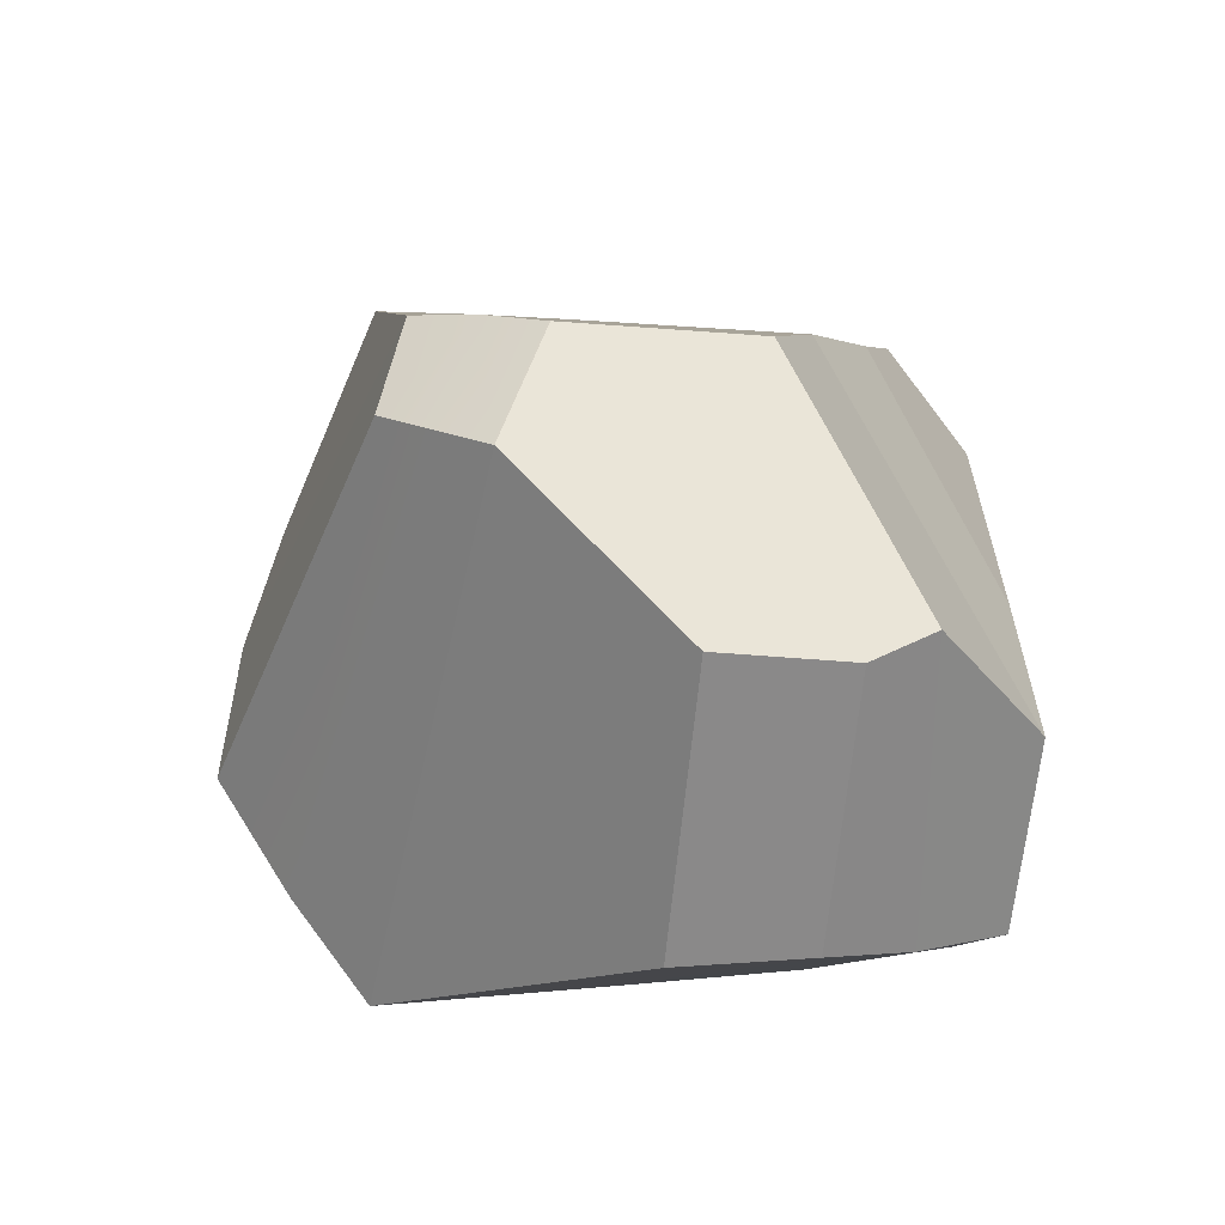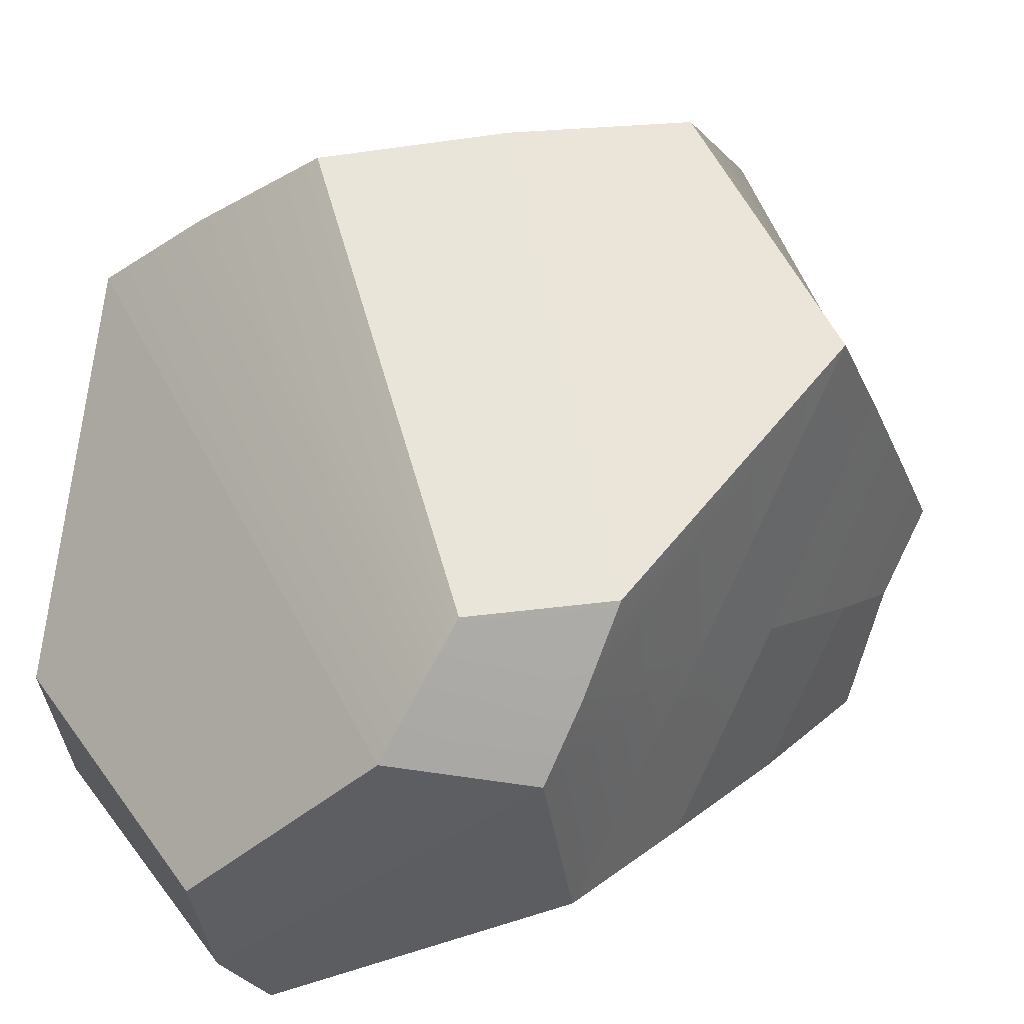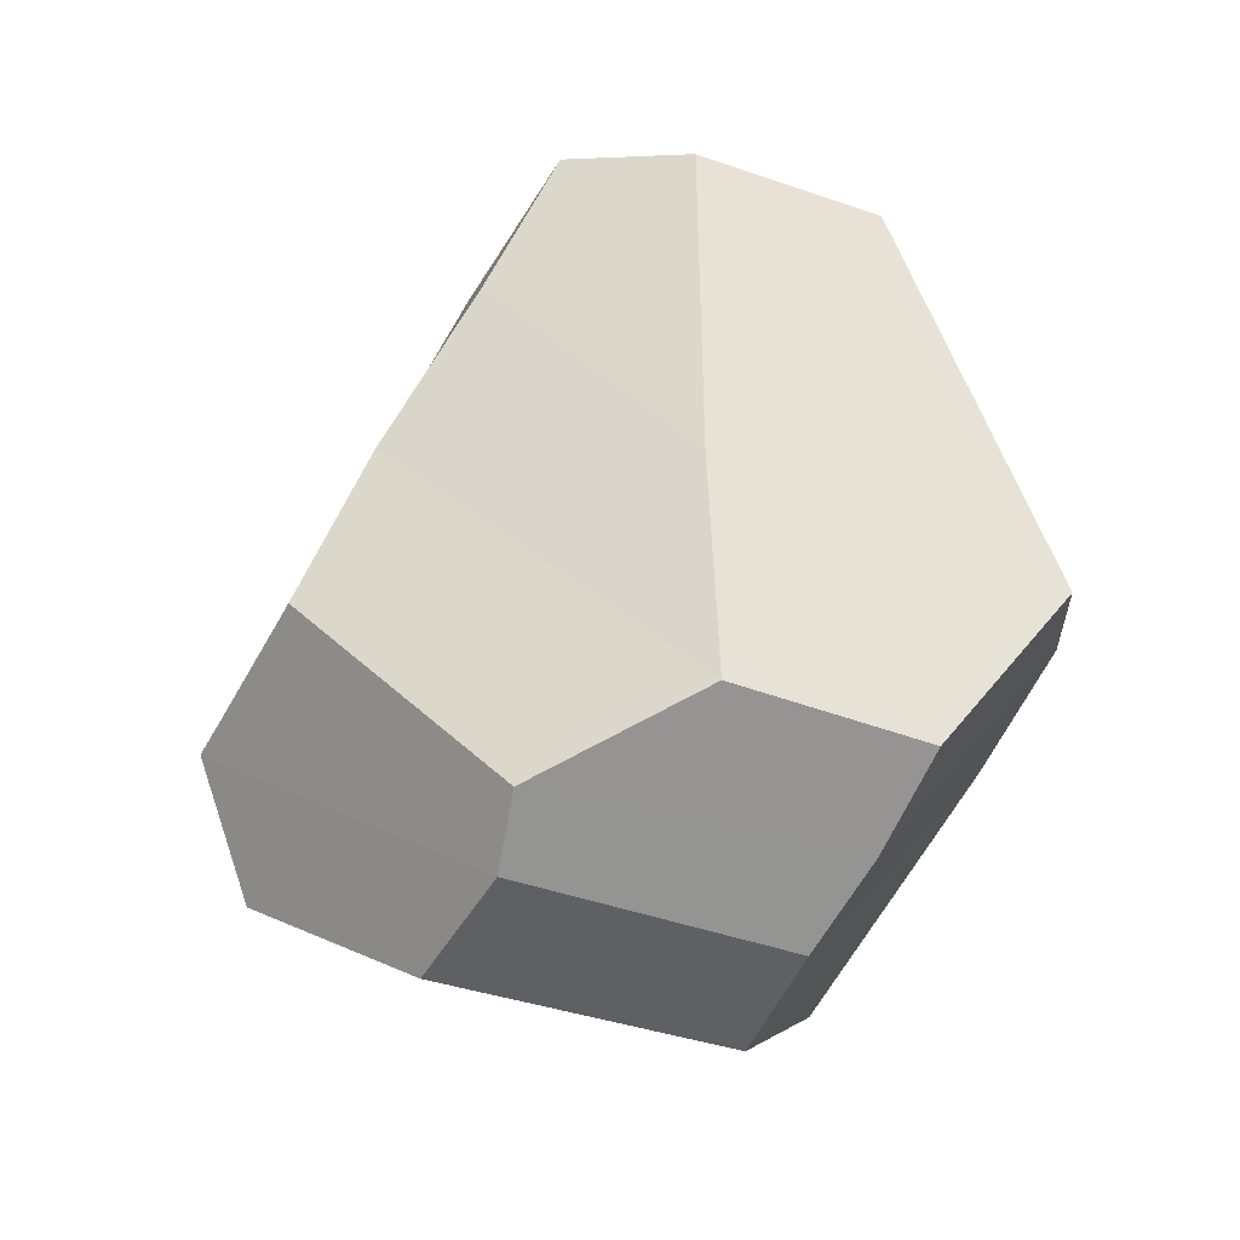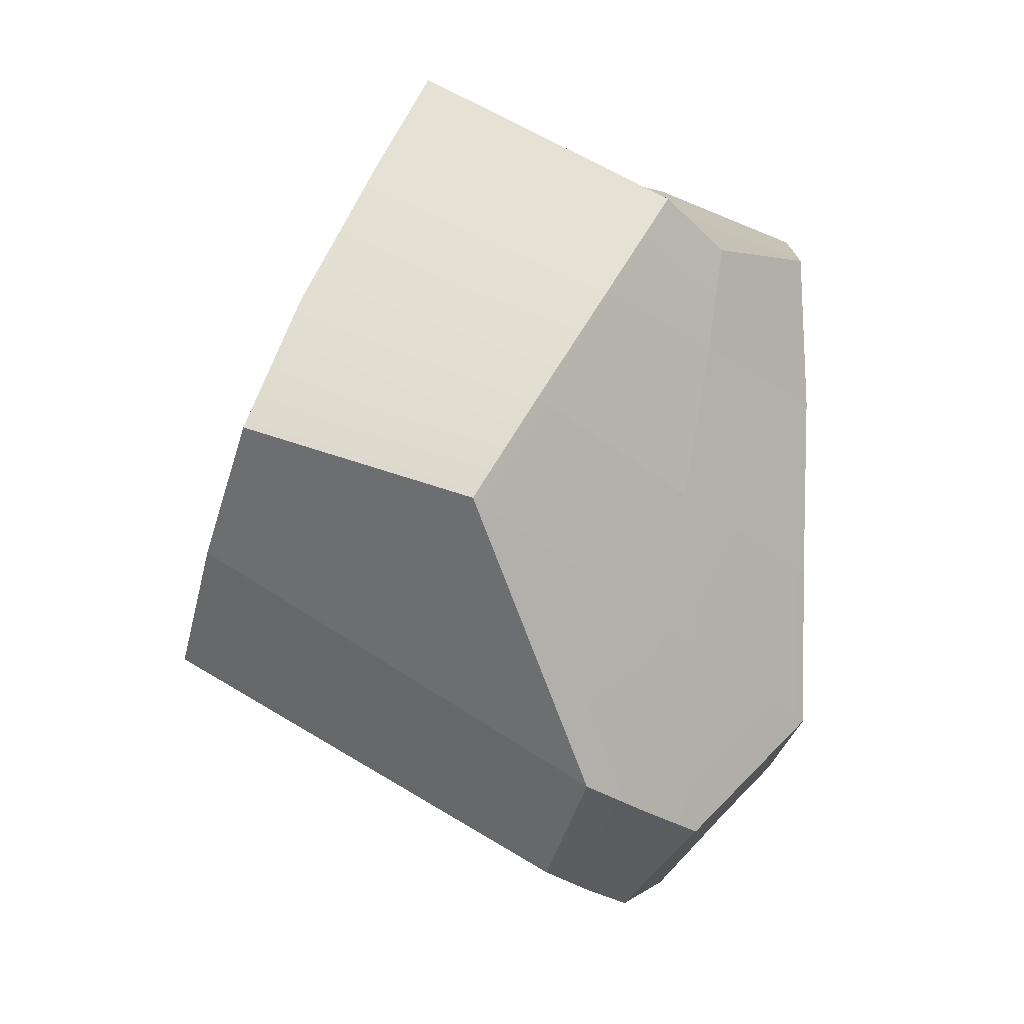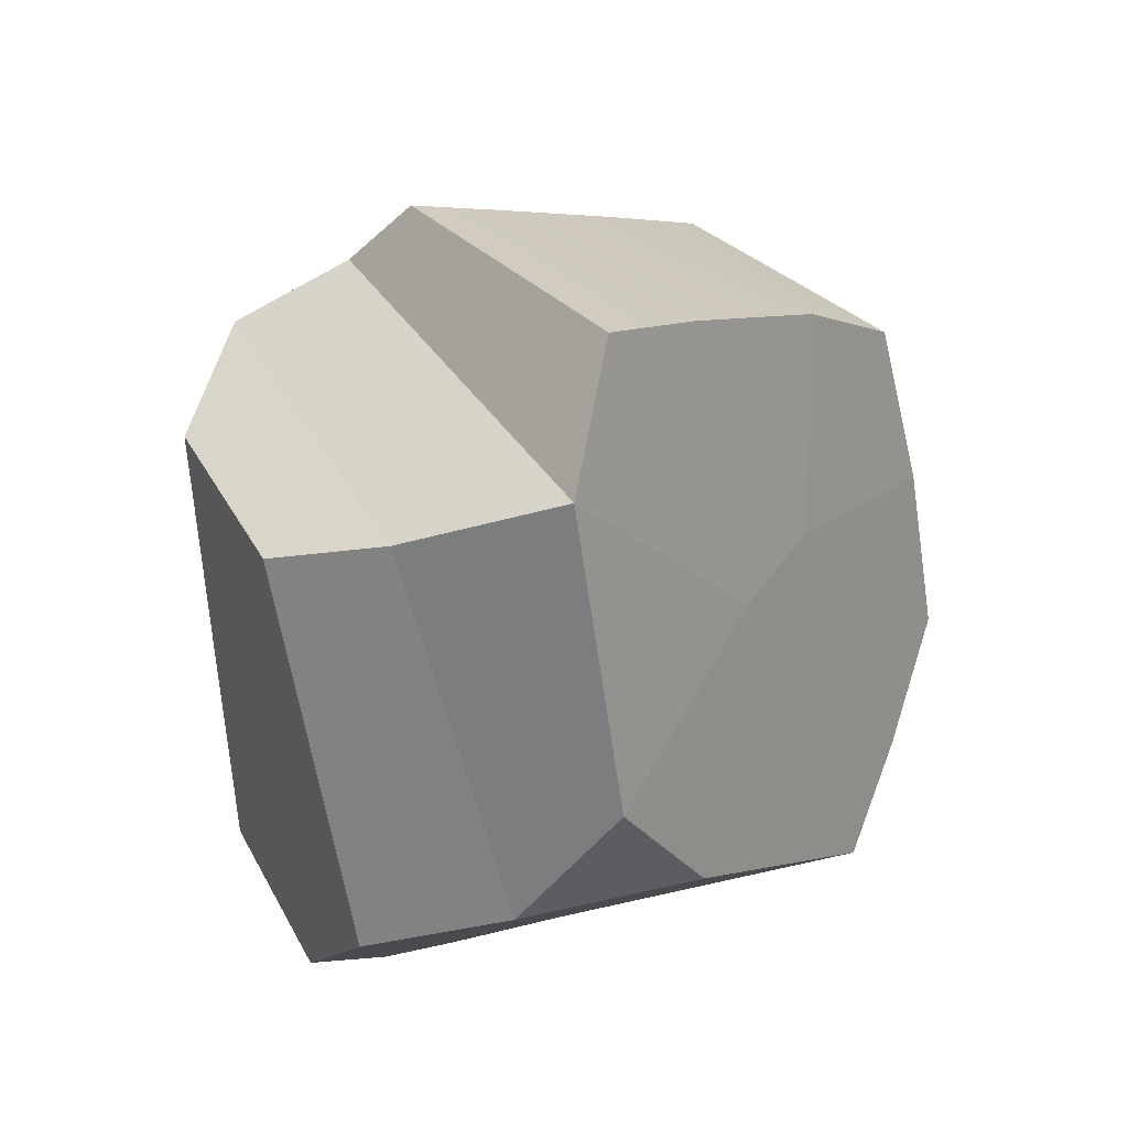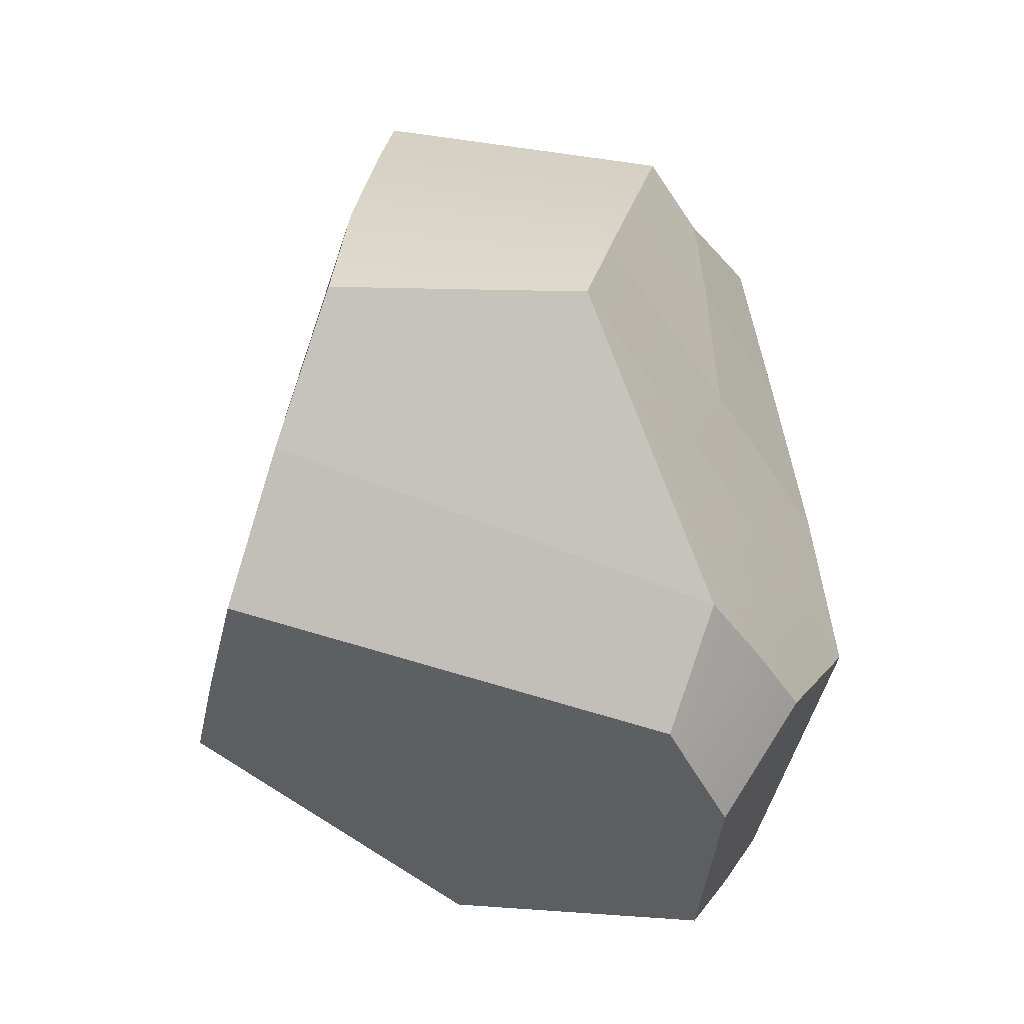
<metadata>
{"format":"obj","ext":"obj","renderer":"f3d","projection":"perspective","resolution":1024,"background":"white","views":[{"elev":-63.4,"azim":-94.9,"up":"+Z"},{"elev":43.2,"azim":-122.6,"up":"+Y"},{"elev":-36.6,"azim":-24.3,"up":"+Z"},{"elev":31.7,"azim":-134.3,"up":"+Z"},{"elev":44.9,"azim":63.7,"up":"+Z"},{"elev":-1.3,"azim":-154.6,"up":"+Z"}]}
</metadata>
<code>
g default
v 0.03141 2.184 0.7969
v -0.7618 1.926 0.7689
v -0.5447 0.8345 1.353
v 0.4335 0.9943 1.534
v -0.6394 0.6617 1.144
v 0.6929 0.7613 1.217
v 0.2047 0.02719 0.8932
v 0.4263 0.328 1.008
v -0.6872 0.2962 0.9983
v -0.3954 0.01243 0.8773
v 0.1885 2.252 0.2787
v 0.3595 2.263 -0.2372
v -1.003 1.833 -0.629
v -1.132 1.782 -0.2209
v 0.7933 1.755 -0.7187
v -1.069 1.513 -0.9177
v 0.1713 0.9757 -1.347
v -0.7529 0.9663 -1.347
v -0.7133 0.5538 -1.265
v 0.1494 0.5623 -1.28
v 0.2131 0.2912 -1.122
v -0.7546 0.3567 -1.13
v 0.2509 0.01418 -0.9429
v -0.3607 0.004317 -0.9256
v -0.3874 0.01039 -0.1954
v 0.7153 0.03138 -0.3053
v -1.273 1.394 -0.5472
v 1.022 1.044 -0.1945
v 1.03 0.7564 0.2618
v 0.9349 0.4479 -0.1554
v -1.232 0.7958 -0.4198
v -0.6933 1.579 0.9593
v 0.1477 1.831 1.085
v -1.071 0.6455 0.04964
v -0.8581 0.4248 0.5522
v 0.5869 2.01 -0.5045
v -1.04 1.668 -0.7831
v -1.216 1.582 -0.3916
v -1.02 1.333 0.1495
v -0.8971 1.089 0.4842
v 0.3164 1.334 1.364
v -0.6049 1.133 1.196
v -0.7503 0.833 0.883
v 0.6263 1.377 0.4796
v 0.456 1.672 0.502
g rock2Low
f 1 2 32 33
f 4 3 5 6
f 10 7 8 9
f 6 5 9 8
f 14 11 12 13
f 11 14 2 1
f 13 12 36 37
f 16 15 17 18
f 20 19 18 17
f 19 20 21 22
f 22 21 23 24
f 10 25 26 7
f 23 26 25 24
f 13 37 38 14
f 30 28 29
f 29 6 8 30
f 30 8 7 26
f 26 23 21 30
f 30 21 20 28
f 17 15 28 20
f 16 18 19 27
f 22 31 27 19
f 41 42 3 4
f 2 14 38 39
f 39 40 32 2
f 31 22 24 34
f 34 24 25 35
f 35 25 10 9
f 37 36 15 16
f 38 37 16 27
f 39 38 27 31
f 34 40 39 31
f 42 43 5 3
f 33 32 42 41
f 40 43 42 32
f 40 34 35 43
f 43 35 9 5
f 28 15 44 29
f 36 45 44 15
f 12 11 45 36
f 11 1 33 45
f 45 33 41 44
f 6 44 41 4
f 6 29 44

</code>
